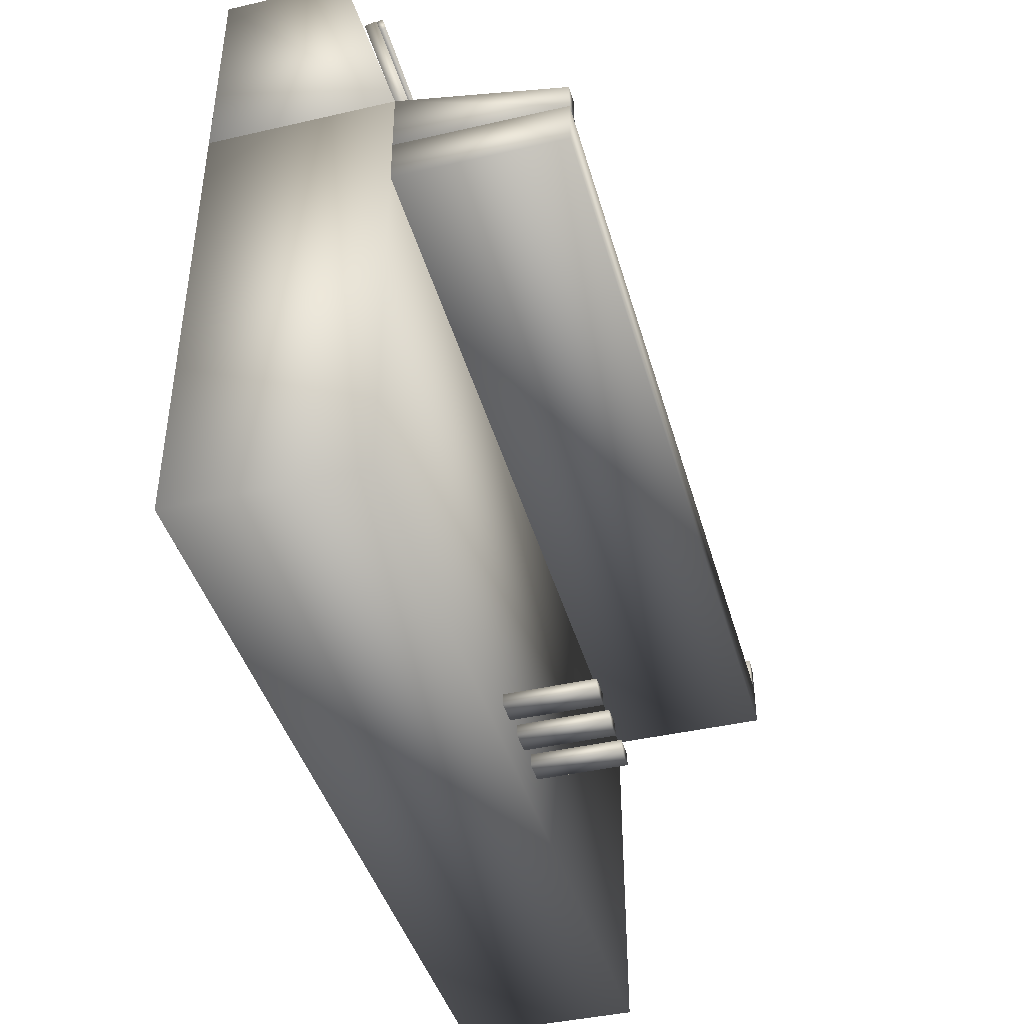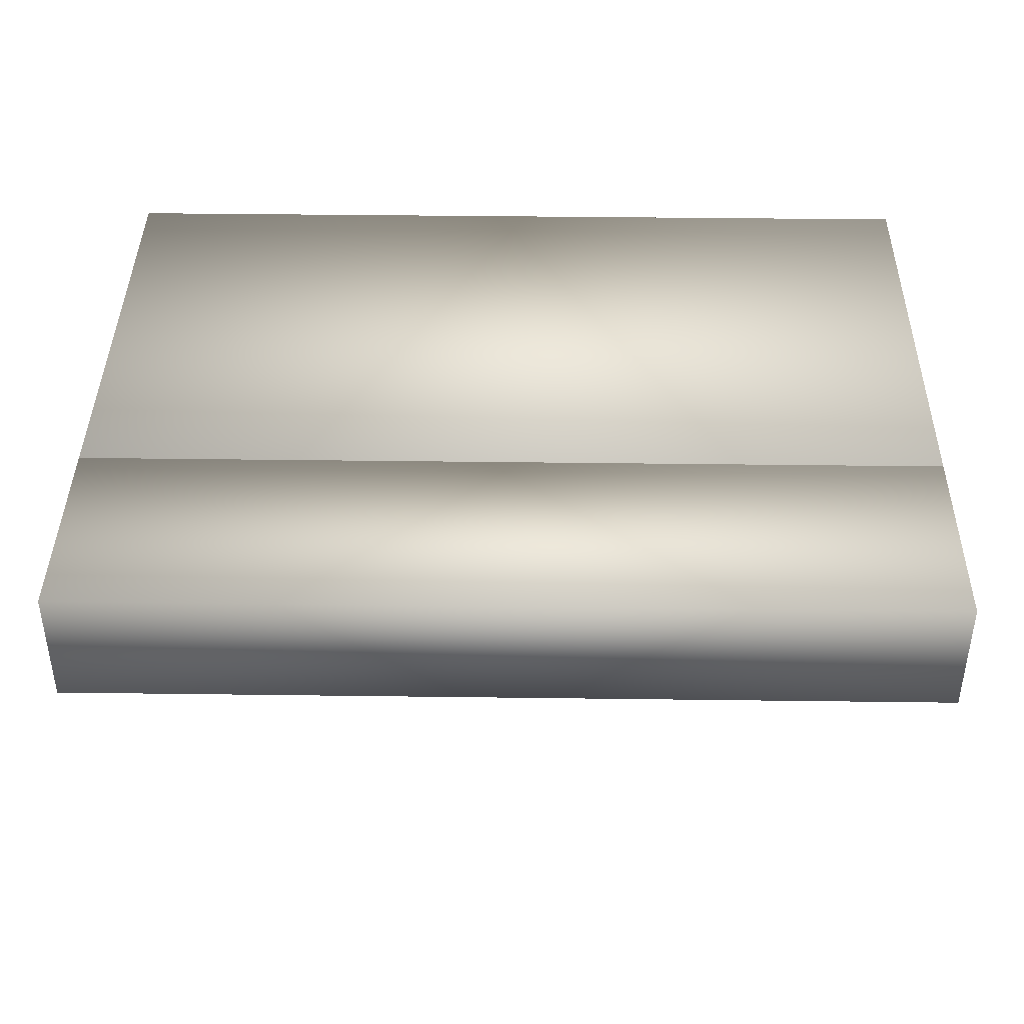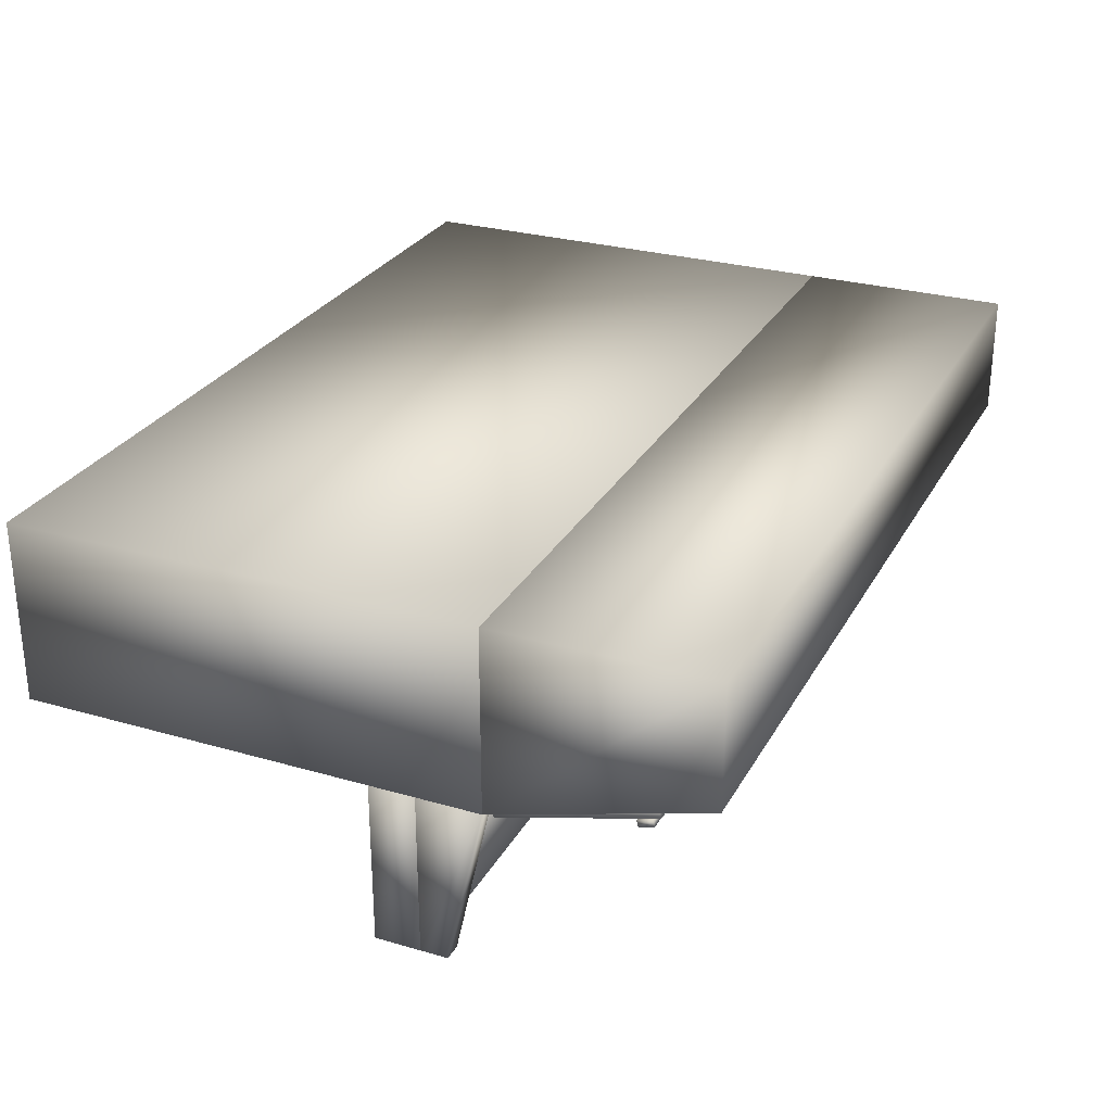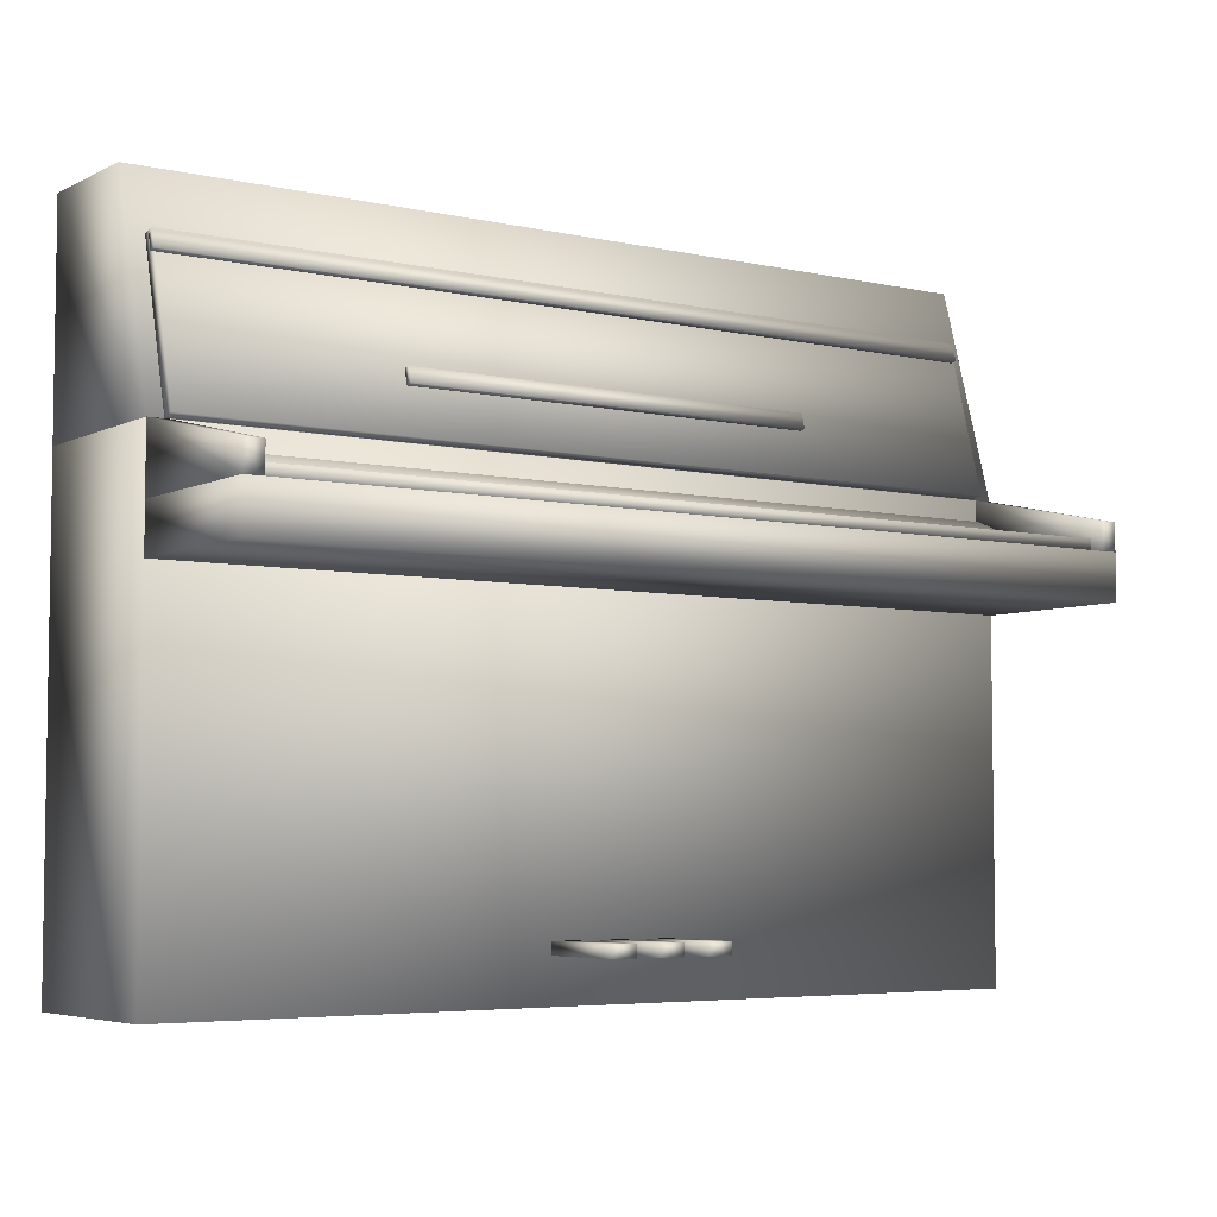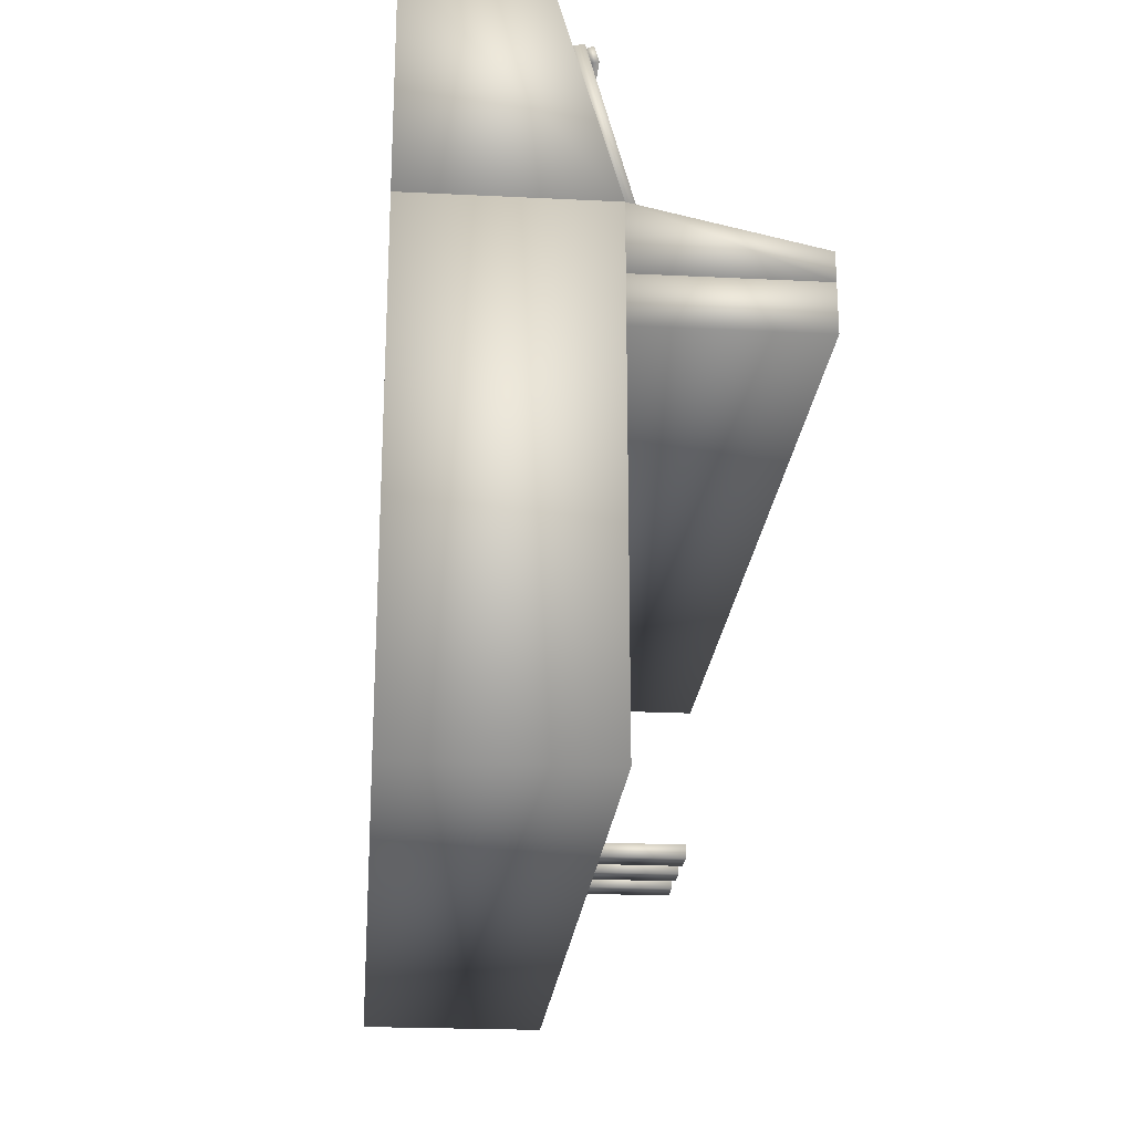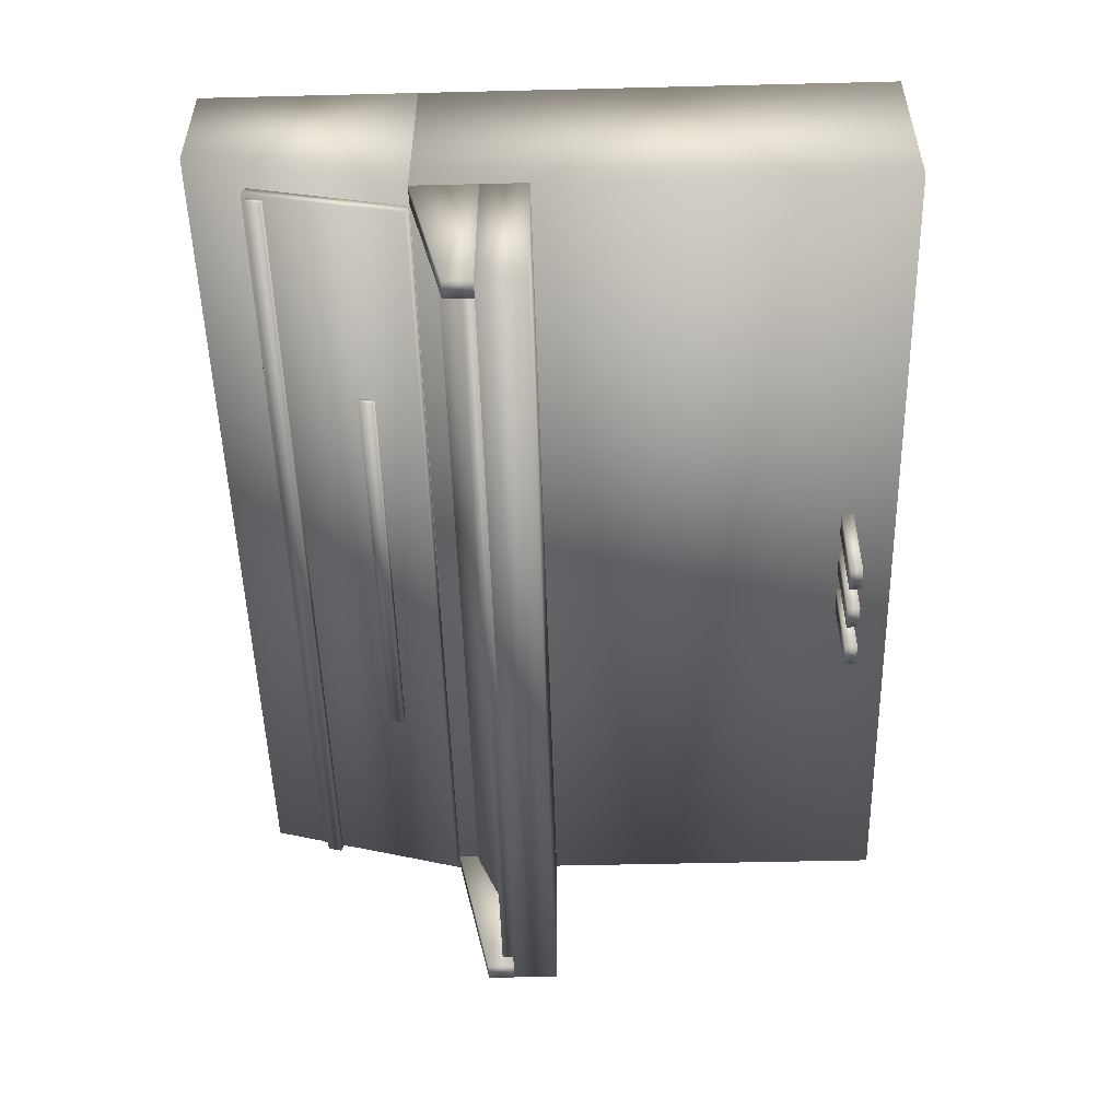
<metadata>
{"format":"obj","ext":"obj","renderer":"f3d","projection":"perspective","resolution":1024,"background":"white","views":[{"elev":-42.1,"azim":105.4,"up":"+Y"},{"elev":40.6,"azim":-179.1,"up":"+Z"},{"elev":27.9,"azim":113.8,"up":"+Z"},{"elev":-5.2,"azim":145.3,"up":"+Y"},{"elev":-22.9,"azim":85.2,"up":"+Y"},{"elev":-51.6,"azim":-88.5,"up":"+Z"}]}
</metadata>
<code>
o Couche:OBJECT000
v 0.84 1.772 0.05481
v -0.52 1.724 0.04187
v 0.84 1.724 0.04187
v -0.52 1.772 0.05481
v 0.84 1.729 0.02255
v -0.52 1.777 0.03549
v 0.84 1.777 0.03549
v -0.52 1.729 0.02255
f 1 2 3
f 1 4 2
f 5 6 7
f 5 8 6
f 2 6 8
f 2 4 6
f 5 1 3
f 7 1 5
f 4 7 6
f 4 1 7
f 8 3 2
f 8 5 3
o Couche:OBJECT004
v 1.6 1.358 -0.5
v 1.6 1.568 0.04
v 1.6 1.358 0.04
v 1.6 1.448 -0.5
v 1.54 1.568 0.04
v 1.54 1.358 0.04
v 1.54 1.448 -0.5
v 1.54 1.358 -0.5
f 9 10 11
f 9 12 10
f 11 13 14
f 11 10 13
f 9 15 12
f 9 16 15
f 12 13 10
f 12 15 13
f 16 9 11
f 11 14 16
f 14 15 16
f 14 13 15
o Couche:OBJECT002
v 1.56 2.062 0.1325
v -1.2 2.014 0.1195
v 1.56 2.014 0.1195
v -1.2 2.062 0.1325
v 1.56 2.019 0.1002
v -1.2 2.067 0.1131
v 1.56 2.067 0.1131
v -1.2 2.019 0.1002
f 17 18 19
f 17 20 18
f 21 22 23
f 21 24 22
f 18 22 24
f 18 20 22
f 21 17 19
f 23 17 21
f 20 23 22
f 20 17 23
f 24 19 18
f 24 21 19
o Couche:OBJECT007
v 1.54 1.398 -0.46
v -1.22 1.398 -0.16
v 1.54 1.398 -0.16
v -1.22 1.398 -0.46
v 1.54 1.358 -0.16
v -1.22 1.358 -0.46
v 1.54 1.358 -0.46
v -1.22 1.358 -0.16
f 25 26 27
f 25 28 26
f 29 30 31
f 29 32 30
f 26 30 32
f 26 28 30
f 29 25 27
f 31 25 29
f 28 31 30
f 28 25 31
f 32 27 26
f 32 29 27
o Couche:OBJECT012
v 0.05 0.2276 -0.25
v -0.03 0.2276 0.04
v 0.05 0.2276 0.04
v -0.03 0.2276 -0.25
v 0.05 0.1876 0.04
v -0.03 0.1876 -0.25
v 0.05 0.1876 -0.25
v -0.03 0.1876 0.04
f 33 34 35
f 33 36 34
f 37 38 39
f 37 40 38
f 34 38 40
f 34 36 38
f 37 33 35
f 39 33 37
f 36 39 38
f 36 33 39
f 40 35 34
f 40 37 35
o Couche:OBJECT011
v 0.21 0.2276 -0.25
v 0.13 0.2276 0.04
v 0.21 0.2276 0.04
v 0.13 0.2276 -0.25
v 0.21 0.1876 0.04
v 0.13 0.1876 -0.25
v 0.21 0.1876 -0.25
v 0.13 0.1876 0.04
f 41 42 43
f 41 44 42
f 45 46 47
f 45 48 46
f 42 46 48
f 42 44 46
f 45 41 43
f 47 41 45
f 44 47 46
f 44 41 47
f 48 43 42
f 48 45 43
o Couche:OBJECT010
v 0.37 0.2276 -0.25
v 0.29 0.2276 0.04
v 0.37 0.2276 0.04
v 0.29 0.2276 -0.25
v 0.37 0.1876 0.04
v 0.29 0.1876 -0.25
v 0.37 0.1876 -0.25
v 0.29 0.1876 0.04
f 49 50 51
f 49 52 50
f 53 54 55
f 53 56 54
f 50 54 56
f 50 52 54
f 53 49 51
f 55 49 53
f 52 55 54
f 52 49 55
f 56 51 50
f 56 53 51
o Couche:OBJECT006
v 1.54 1.498 0.024
v -1.22 1.498 0.04
v 1.54 1.498 0.04
v -1.22 1.498 0.024
v 1.54 1.358 0.04
v -1.22 1.358 -0.16
v 1.54 1.358 -0.16
v -1.22 1.358 0.04
v -1.22 1.418 -0.16
v 1.54 1.418 -0.16
f 57 58 59
f 57 60 58
f 61 62 63
f 61 64 62
f 65 58 60
f 65 64 58
f 65 62 64
f 66 57 59
f 59 63 66
f 59 61 63
f 66 62 65
f 66 63 62
f 58 61 59
f 58 64 61
f 65 57 66
f 60 57 65
o Couche:OBJECT009
v -1.28 2.268 0.24
v 1.6 2.268 0.64
v 1.6 2.268 0.24
v -1.28 2.268 0.64
v -1.28 1.568 0.64
v 1.6 1.568 0.04
v 1.6 1.568 0.64
v -1.28 1.568 0.04
f 67 68 69
f 67 70 68
f 71 72 73
f 71 74 72
f 72 68 73
f 72 69 68
f 67 71 70
f 67 74 71
f 73 70 71
f 73 68 70
f 74 67 69
f 69 72 74
o Couche:OBJECT008
v -1.28 1.568 0.64
v 1.6 1.568 0.04
v -1.28 1.568 0.04
v 1.6 1.568 0.64
v -1.28 0.0476 0.04
v 1.6 0.0476 0.64
v -1.28 0.0476 0.64
v 1.6 0.0476 0.04
f 75 76 77
f 75 78 76
f 79 80 81
f 79 82 80
f 76 80 82
f 76 78 80
f 79 75 77
f 81 75 79
f 78 81 80
f 78 75 81
f 82 77 76
f 82 79 77
o Couche:OBJECT001
v 1.55 2.071 0.1763
v -1.21 1.569 0.04168
v 1.55 1.569 0.04168
v -1.21 2.071 0.1763
v 1.55 1.579 0.00305
v -1.21 2.081 0.1376
v 1.55 2.081 0.1376
v -1.21 1.579 0.00305
f 83 84 85
f 83 86 84
f 87 88 89
f 87 90 88
f 84 88 90
f 84 86 88
f 87 83 85
f 89 83 87
f 86 89 88
f 86 83 89
f 90 85 84
f 90 87 85
o Couche:OBJECT003
v -1.28 1.208 0.04
v 1.6 1.208 -0.5
v 1.6 1.208 0.04
v -1.28 1.208 -0.5
v 1.6 1.358 0.04
v 1.6 1.358 -0.5
v -1.28 1.358 -0.5
v -1.28 1.358 0.04
f 91 92 93
f 91 94 92
f 92 95 93
f 92 96 95
f 91 97 94
f 91 98 97
f 98 91 93
f 93 95 98
f 94 96 92
f 94 97 96
f 97 95 96
f 97 98 95
o Couche:OBJECT005
v -1.28 1.358 0.04
v -1.28 1.448 -0.5
v -1.28 1.358 -0.5
v -1.28 1.568 0.04
v -1.22 1.568 0.04
v -1.22 1.358 0.04
v -1.22 1.448 -0.5
v -1.22 1.358 -0.5
f 99 100 101
f 99 102 100
f 99 103 102
f 99 104 103
f 101 105 106
f 101 100 105
f 102 105 100
f 102 103 105
f 104 99 101
f 101 106 104
f 106 103 104
f 106 105 103

</code>
